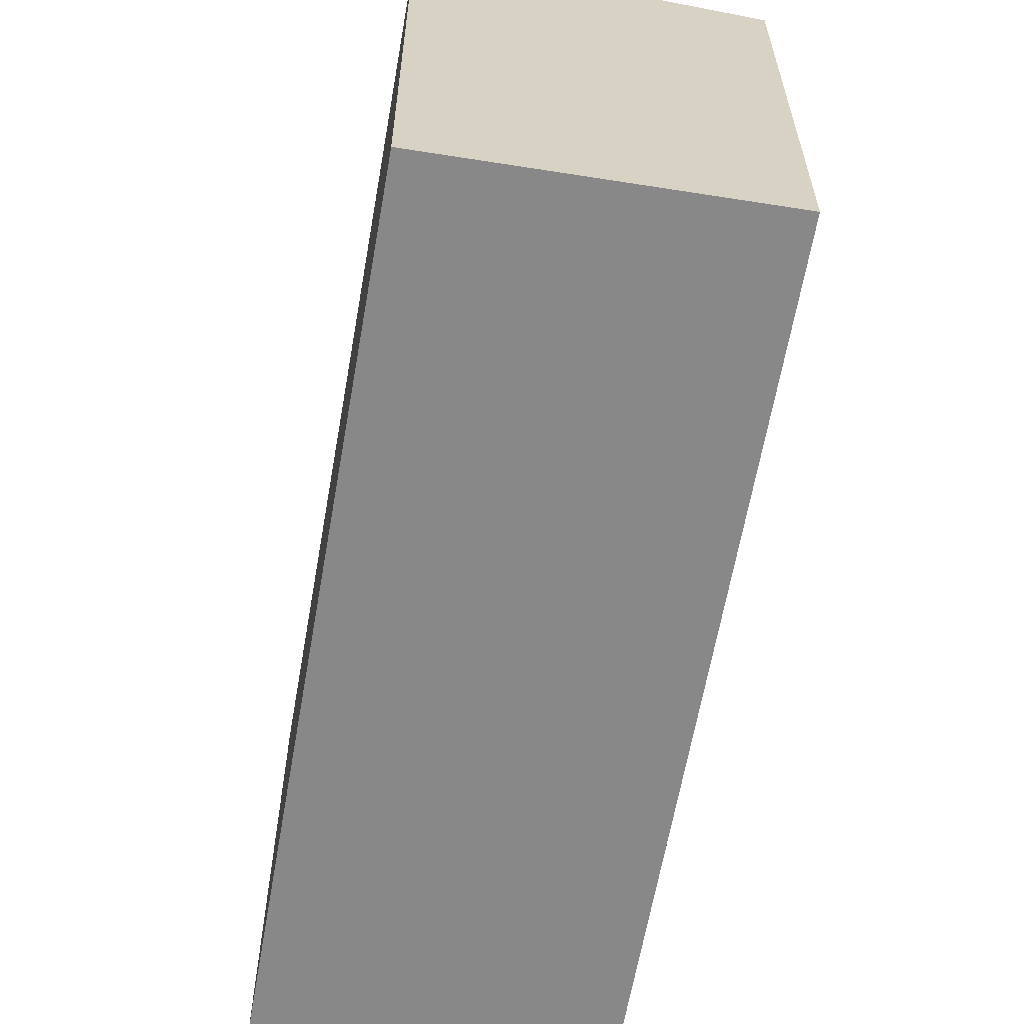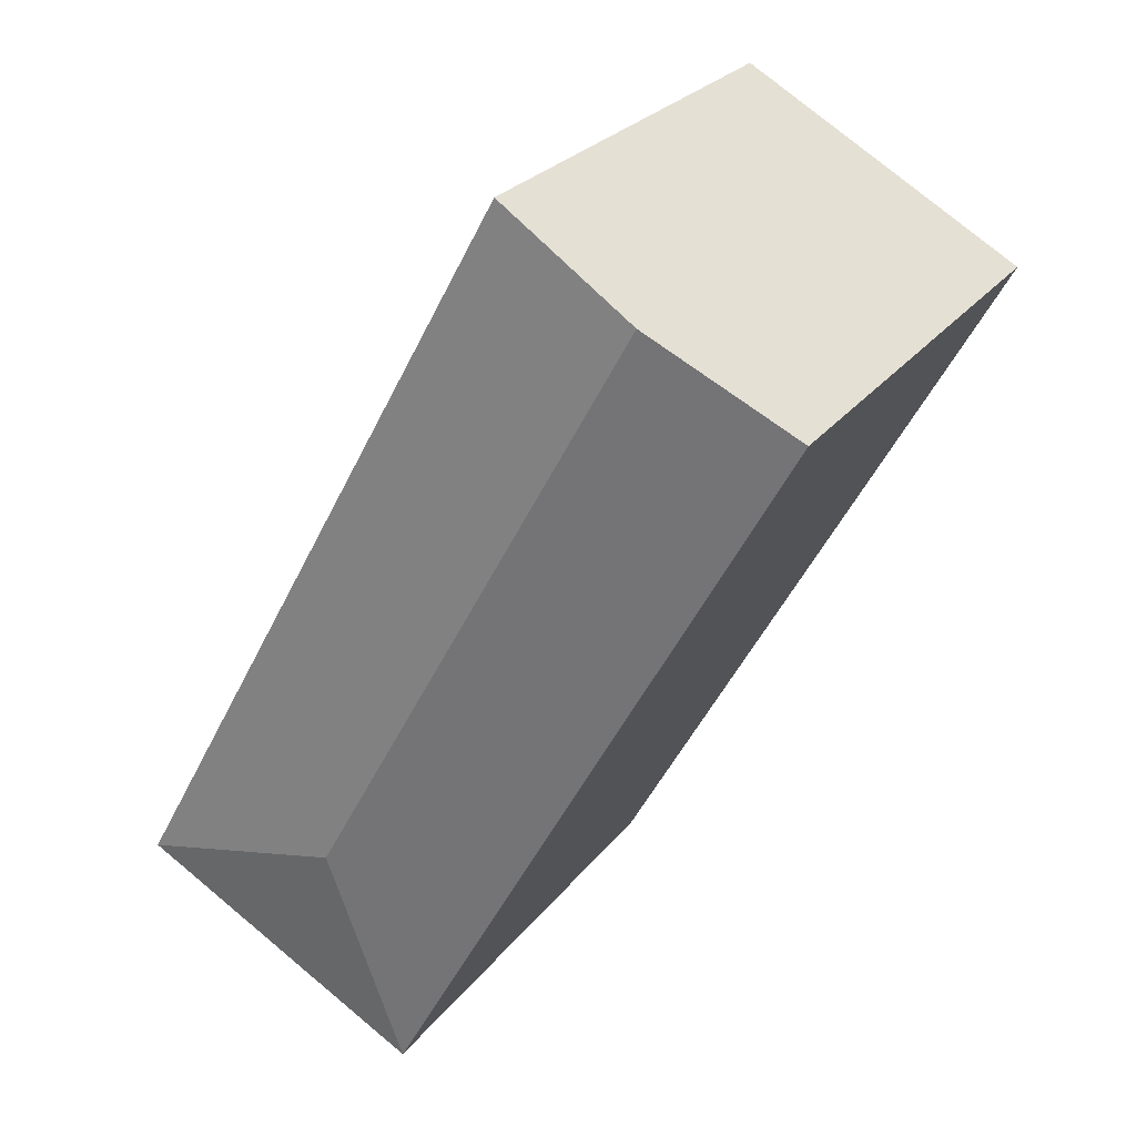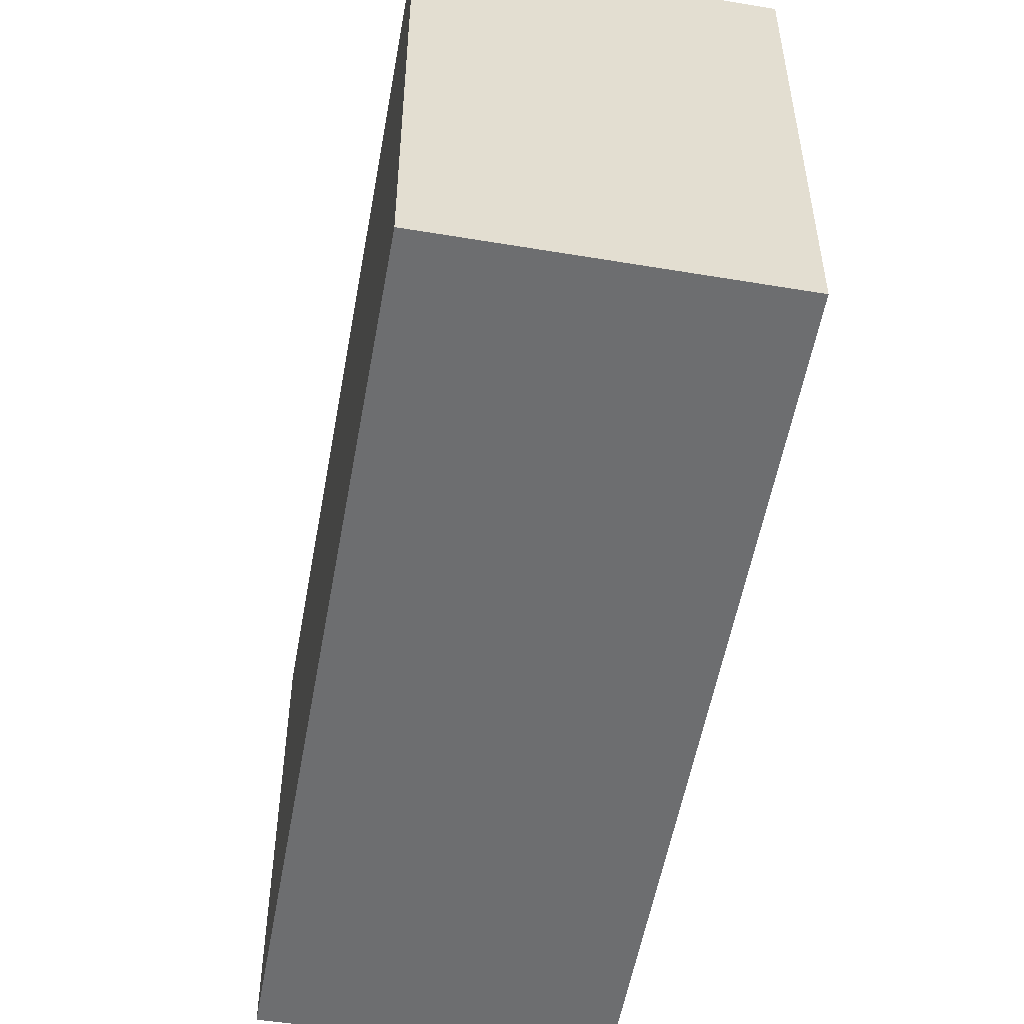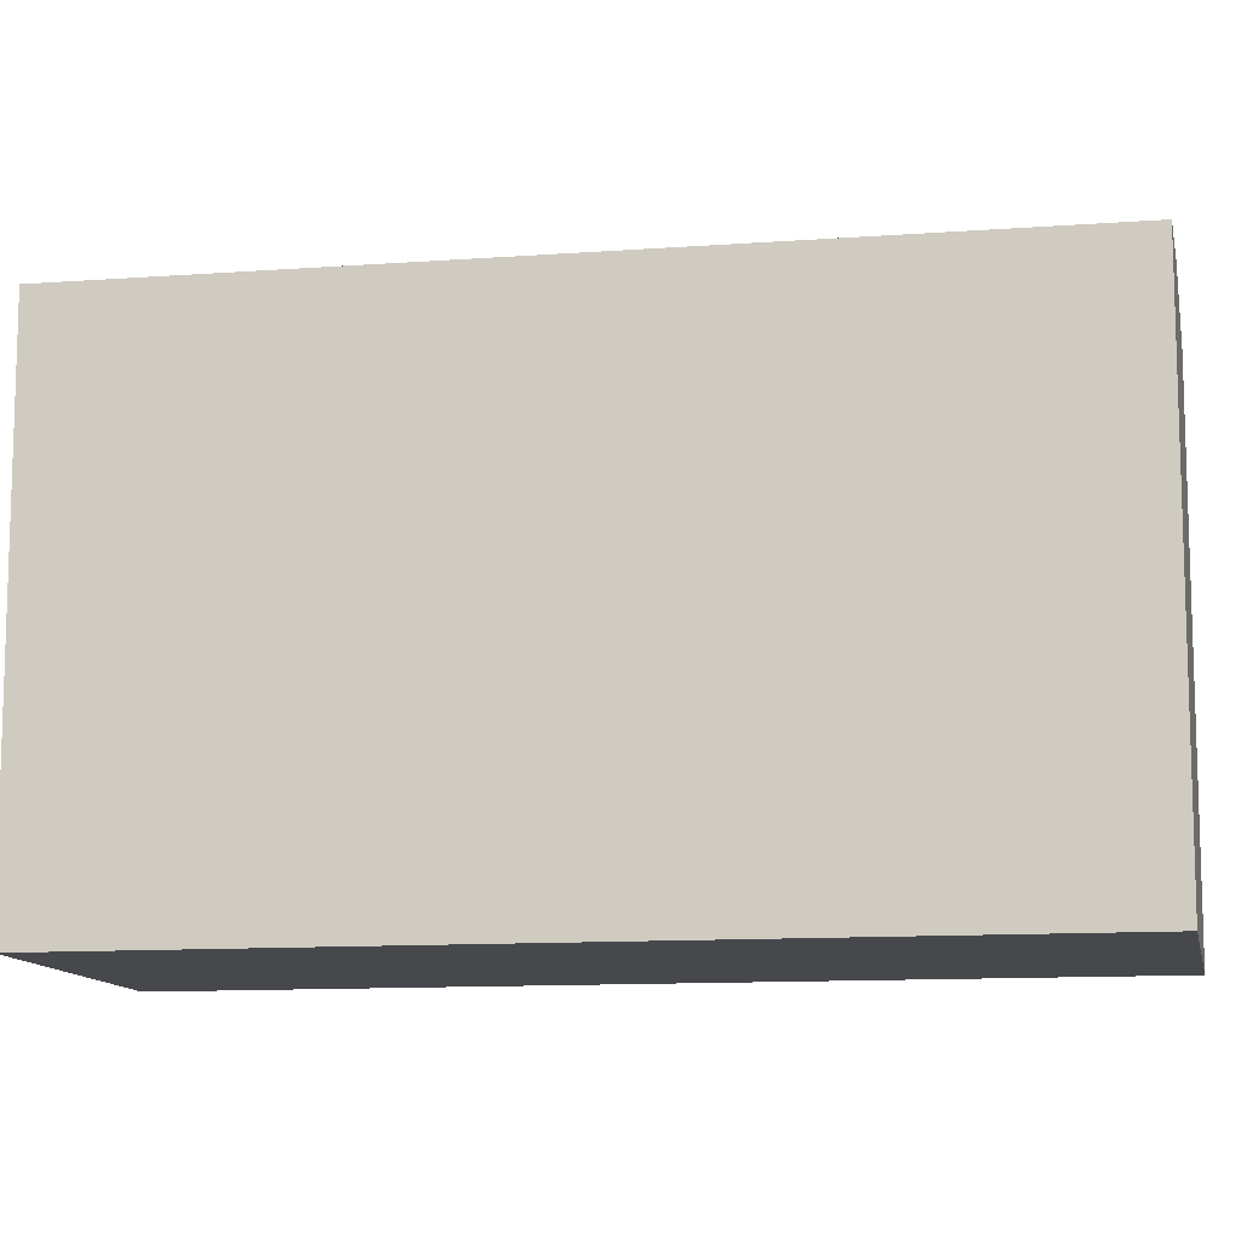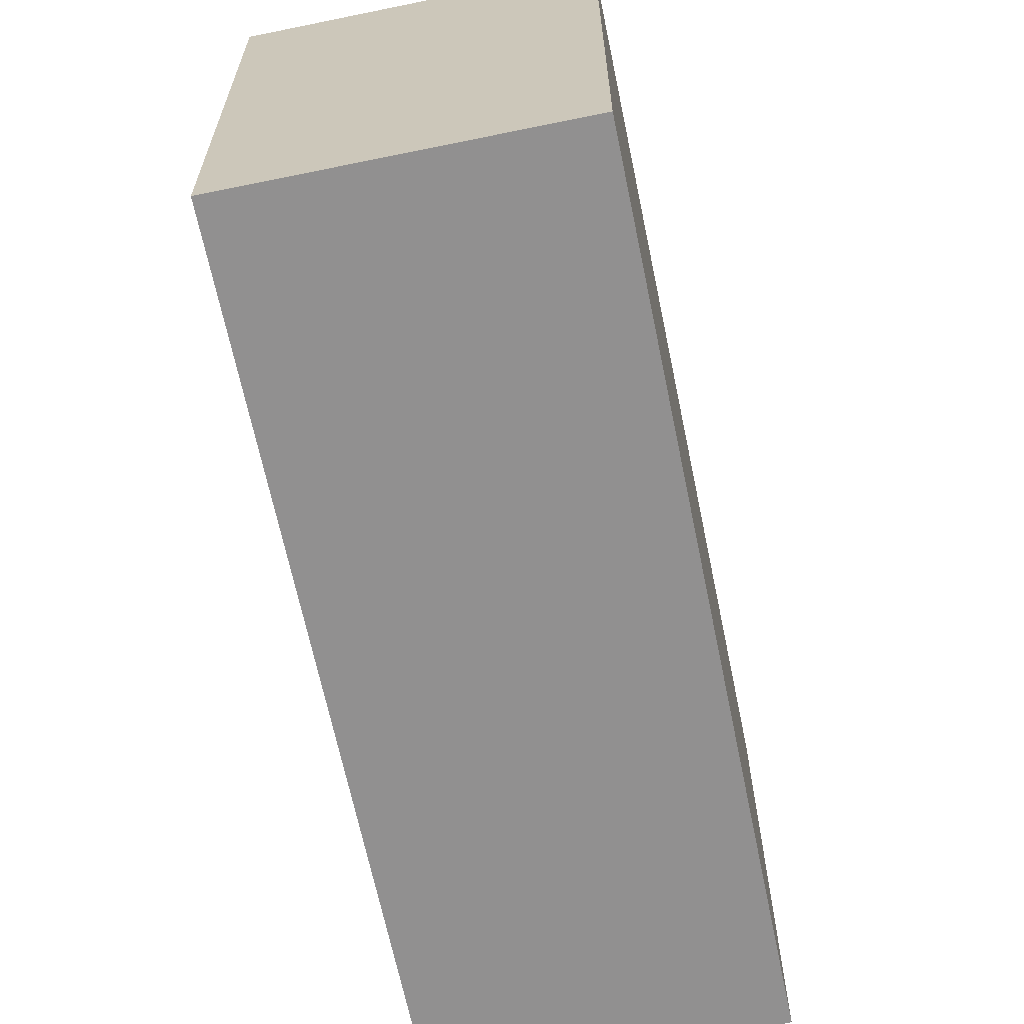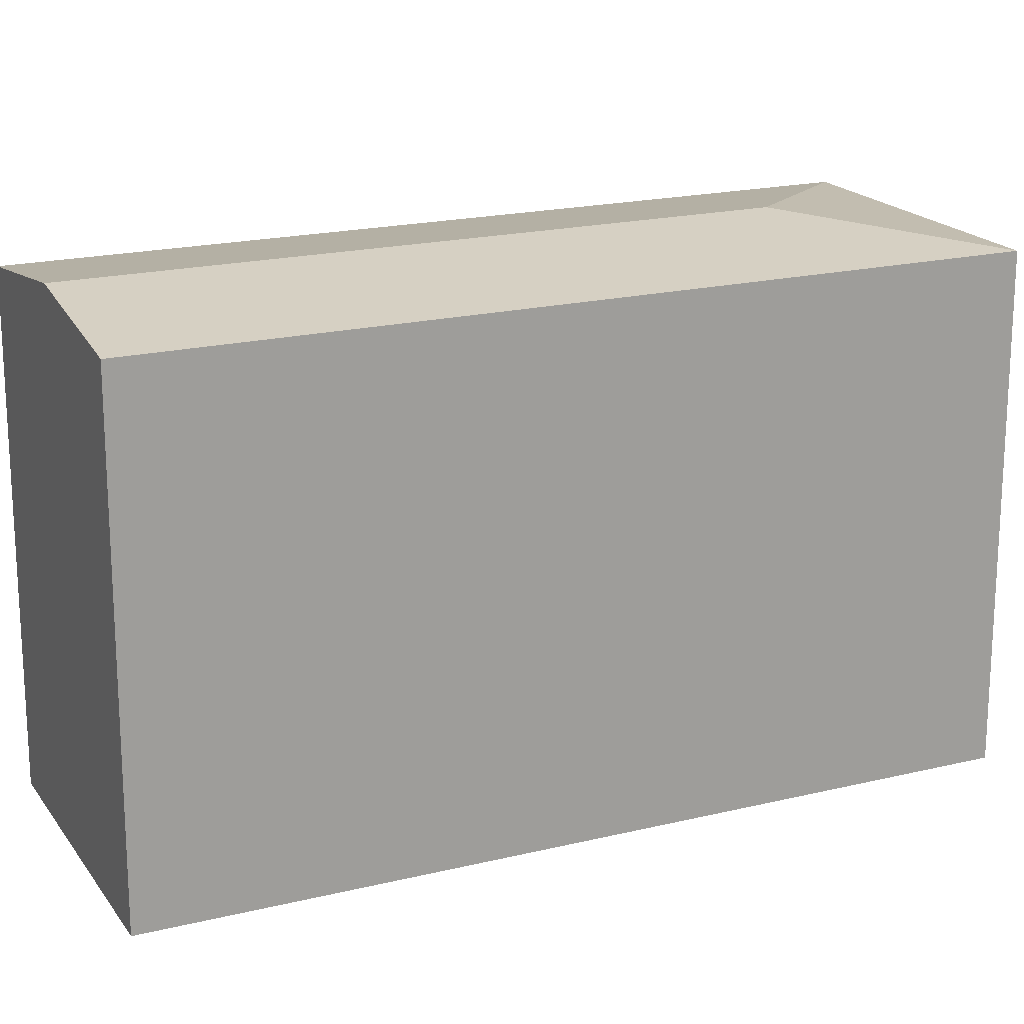
<metadata>
{"format":"obj","ext":"obj","renderer":"f3d","projection":"perspective","resolution":1024,"background":"white","views":[{"elev":-62.7,"azim":-38.6,"up":"+Y"},{"elev":25.9,"azim":-151.4,"up":"+Z"},{"elev":-54.2,"azim":141.2,"up":"+Y"},{"elev":-11.5,"azim":-108.5,"up":"+Y"},{"elev":-65.8,"azim":163.0,"up":"+Y"},{"elev":19.0,"azim":36.3,"up":"+Y"}]}
</metadata>
<code>
v  3.627 3.999 -3.986
v  5.348 3.827 -4.489
v  3.124 3.827 -5.707
v  2.206 3.827 1.249
v  1.103 3.999 0.624
v  0 3.827 2.343e-16
v  0 0 0
v  2.206 -7.648e-17 1.249
v  1.103 -3.821e-17 0.624
v  5.348 2.749e-16 -4.489
v  3.124 3.495e-16 -5.707
g defaultobject
f 1 2 3
f 1 4 2
f 4 1 5
f 6 1 3
f 1 6 5
f 7 5 6
f 5 7 4
f 4 7 8
f 8 7 9
f 8 2 4
f 2 8 10
f 10 3 2
f 3 10 11
f 11 6 3
f 6 11 7
f 9 10 8
f 10 9 7
f 10 7 11

</code>
